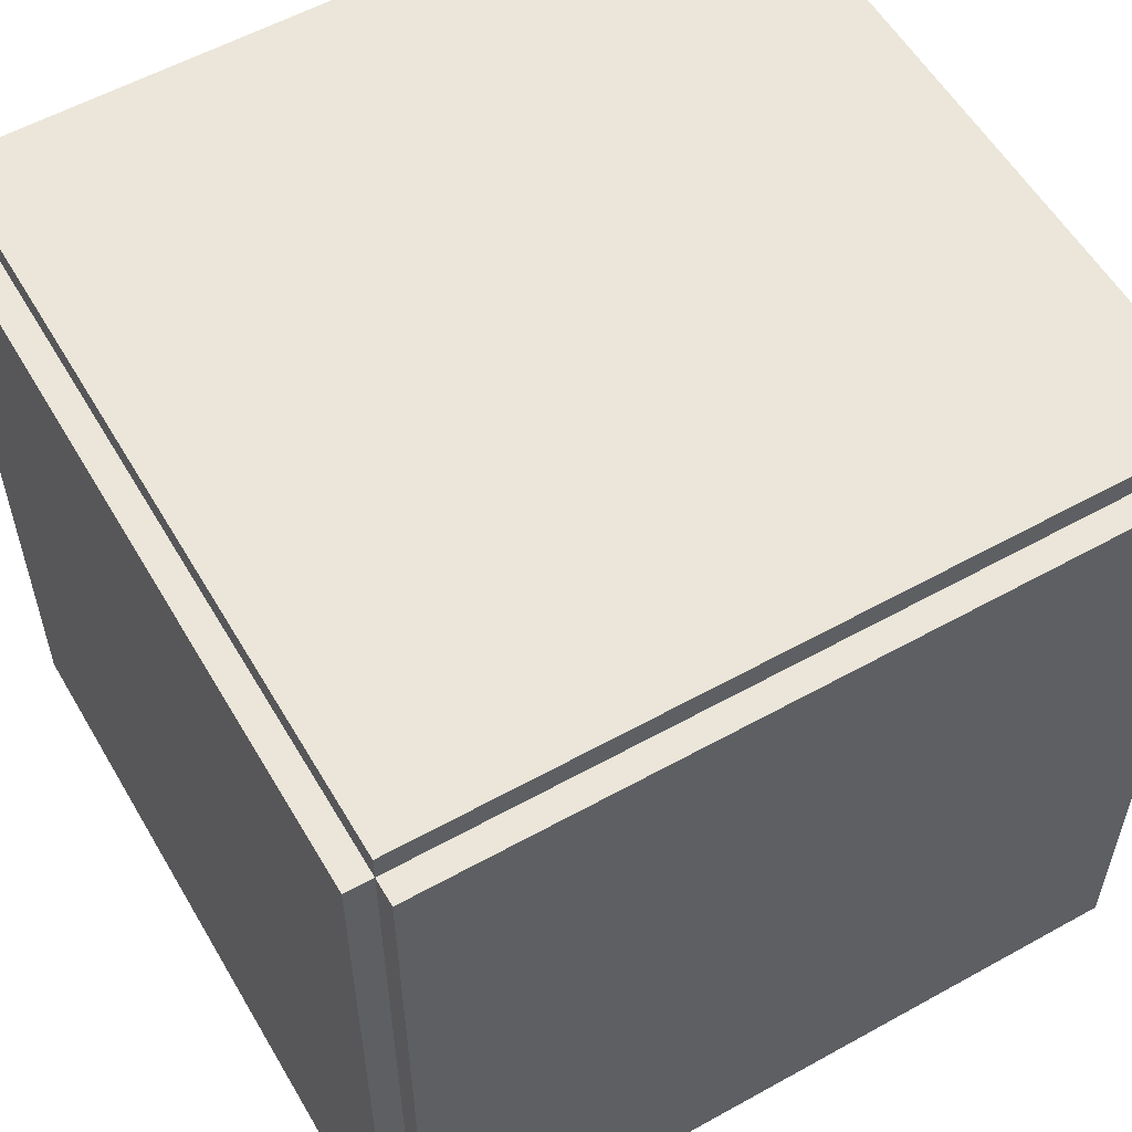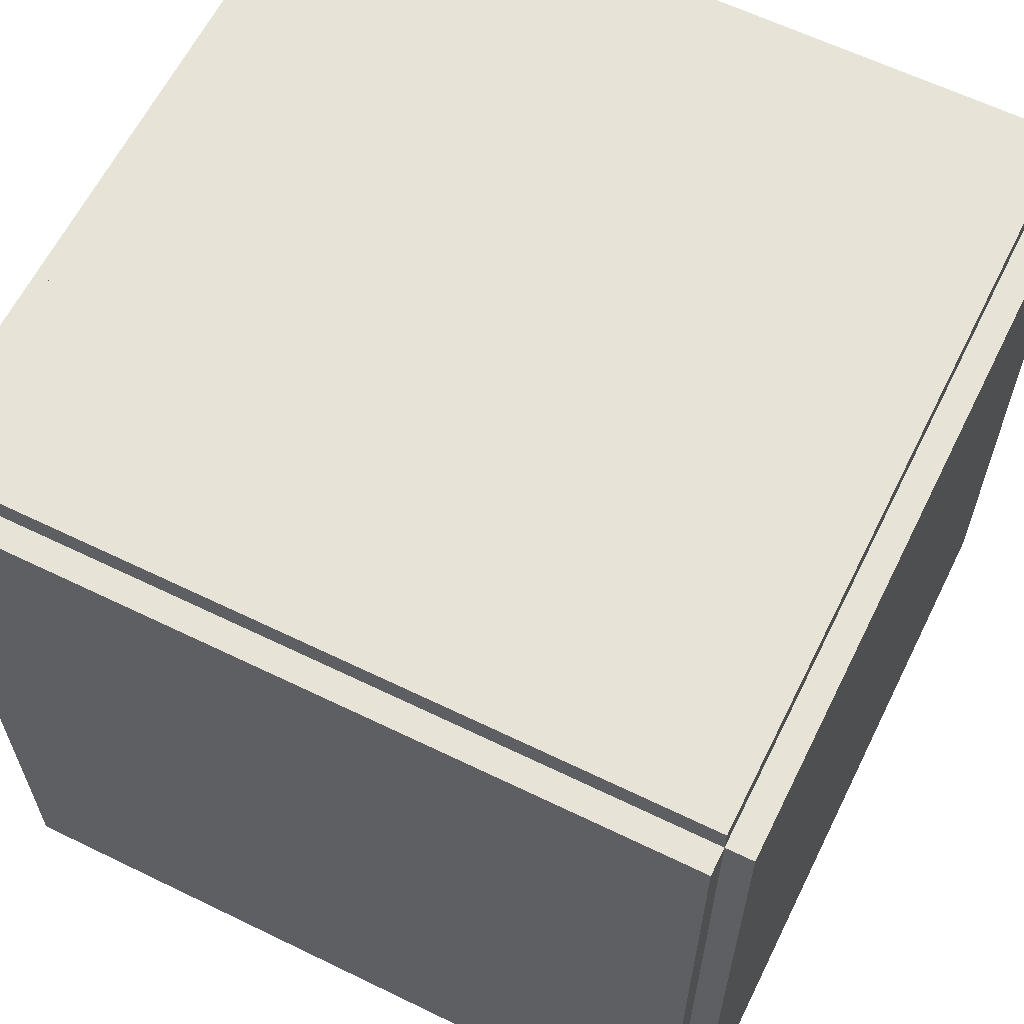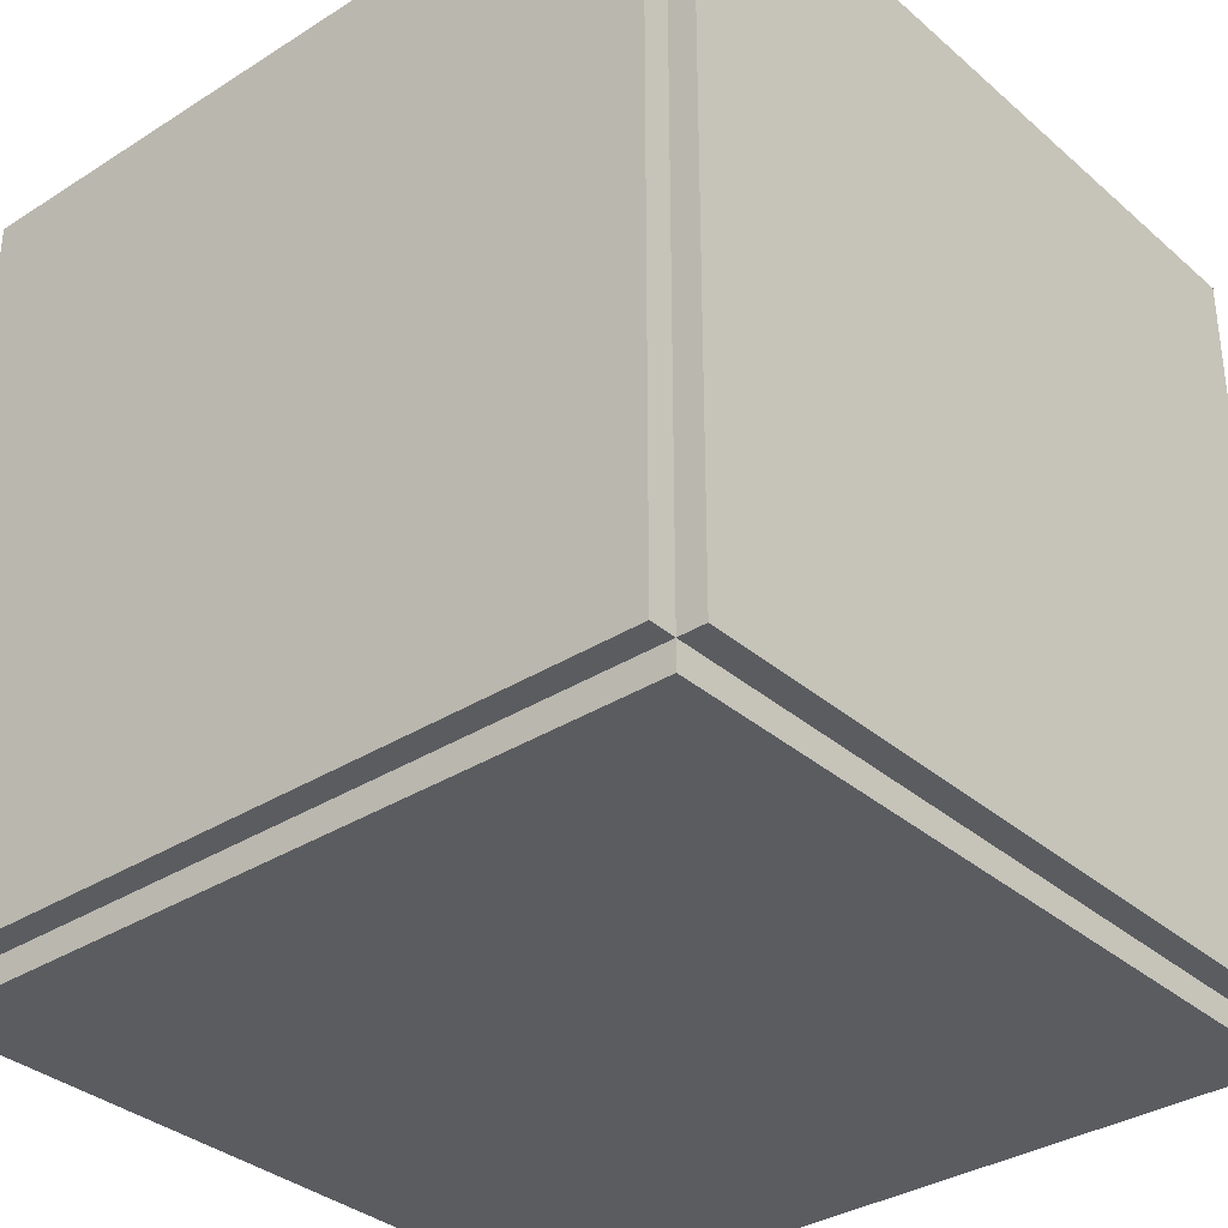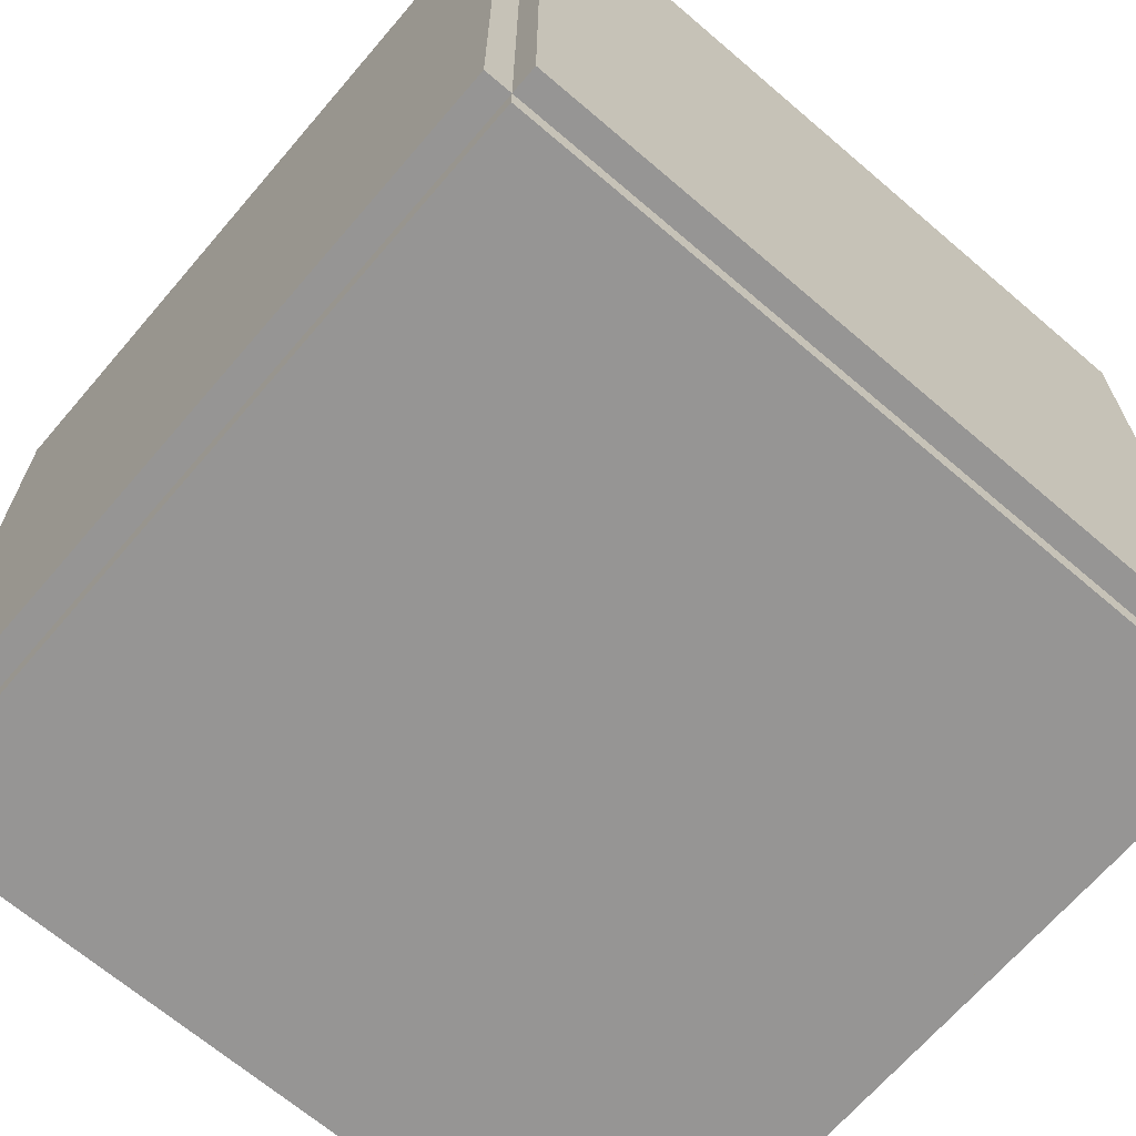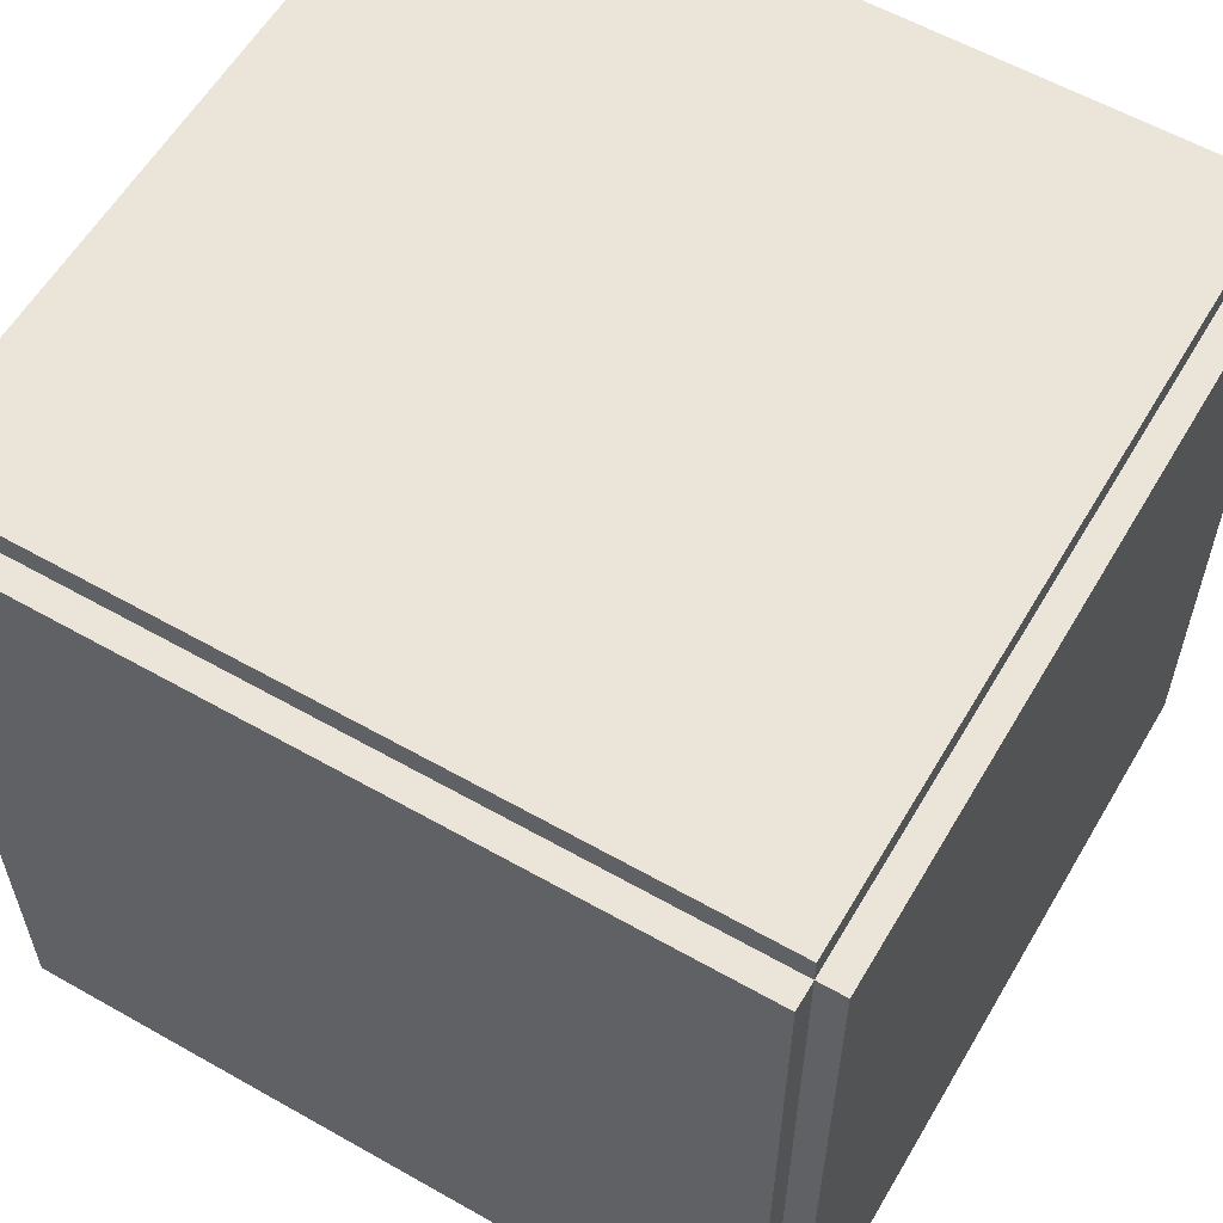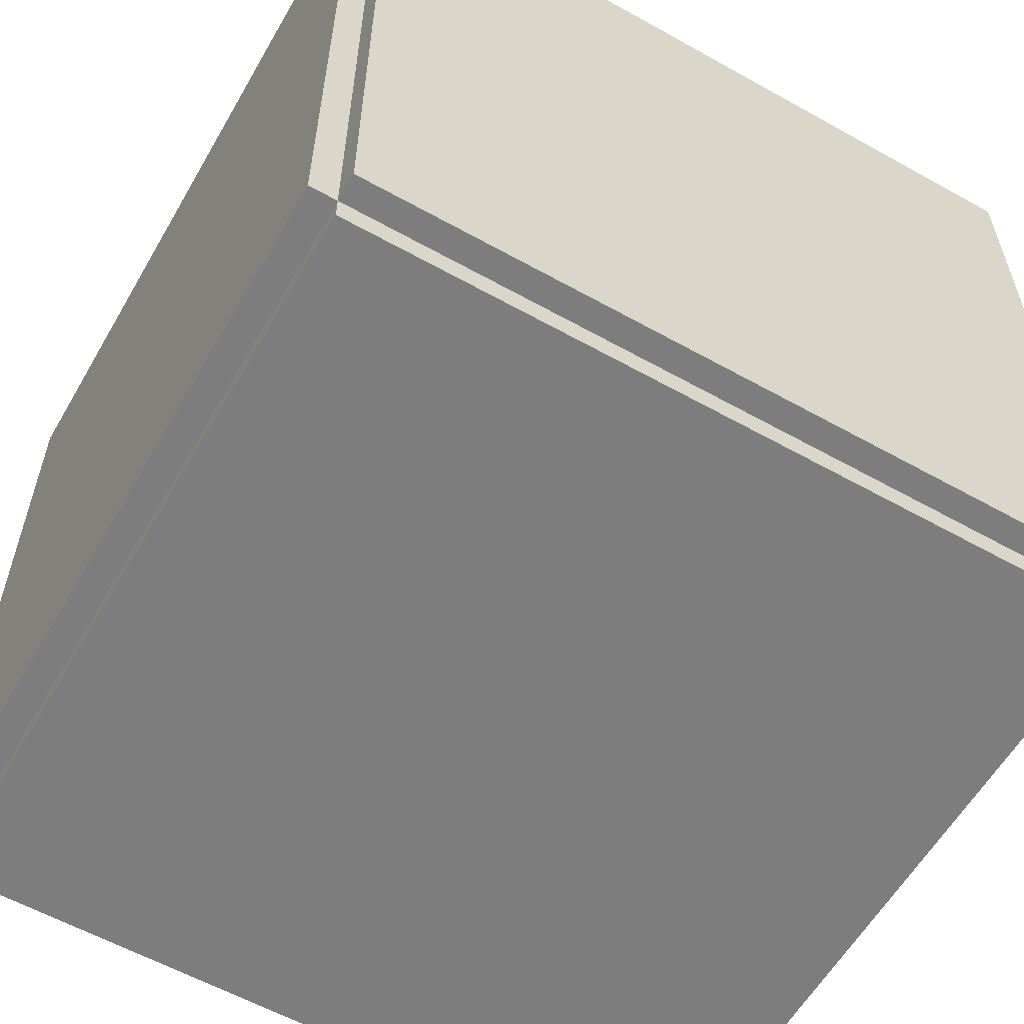
<metadata>
{"format":"obj","ext":"obj","renderer":"f3d","projection":"perspective","resolution":1024,"background":"white","views":[{"elev":56.7,"azim":59.9,"up":"+Y"},{"elev":62.1,"azim":116.3,"up":"+Z"},{"elev":-34.0,"azim":-139.3,"up":"+Y"},{"elev":-67.5,"azim":-40.6,"up":"+Z"},{"elev":58.8,"azim":-59.7,"up":"+Z"},{"elev":-59.1,"azim":-119.9,"up":"+Y"}]}
</metadata>
<code>
o
v -1.5 0.1 1.4
v -1.5 0.1 -1.4
v -1.5 0.2 1.3
v -1.5 0.2 0.7
v -1.5 0.2 -0.7
v -1.5 0.2 -1.3
v -1.5 0.8 1.3
v -1.5 0.8 0.7
v -1.5 0.8 -0.7
v -1.5 0.8 -1.3
v -1.5 2.2 1.3
v -1.5 2.2 0.7
v -1.5 2.2 -0.7
v -1.5 2.2 -1.3
v -1.5 2.8 1.3
v -1.5 2.8 0.7
v -1.5 2.8 -0.7
v -1.5 2.8 -1.3
v -1.5 2.9 1.4
v -1.5 2.9 -1.4
v -1.4 0 1.4
v -1.4 0 -1.4
v -1.4 0.1 1.5
v -1.4 0.1 1.4
v -1.4 0.1 -1.4
v -1.4 0.1 -1.5
v -1.4 2.9 1.5
v -1.4 2.9 1.4
v -1.4 2.9 -1.4
v -1.4 2.9 -1.5
v -1.4 3 1.4
v -1.4 3 -1.4
v 1.4 0 1.4
v 1.4 0 -1.4
v 1.4 0.1 1.5
v 1.4 0.1 1.4
v 1.4 0.1 -1.4
v 1.4 0.1 -1.5
v 1.4 2.9 1.5
v 1.4 2.9 1.4
v 1.4 2.9 -1.4
v 1.4 2.9 -1.5
v 1.4 3 1.4
v 1.4 3 -1.4
v 1.5 0.1 1.4
v 1.5 0.1 -1.4
v 1.5 0.2 1.3
v 1.5 0.2 0.7
v 1.5 0.8 1.3
v 1.5 0.8 0.7
v 1.5 1.2 0.3
v 1.5 1.2 -0.3
v 1.5 1.8 0.3
v 1.5 1.8 -0.3
v 1.5 2.2 -0.7
v 1.5 2.2 -1.3
v 1.5 2.8 -0.7
v 1.5 2.8 -1.3
v 1.5 2.9 1.4
v 1.5 2.9 -1.4
v -1.4 0.1 1.5
v -1.4 2.9 1.5
v -1.3 0.2 1.5
v -1.3 0.8 1.5
v -1.3 2.2 1.5
v -1.3 2.8 1.5
v -0.7 0.2 1.5
v -0.7 0.8 1.5
v -0.7 2.2 1.5
v -0.7 2.8 1.5
v -0.3 1.2 1.5
v -0.3 1.8 1.5
v 0.3 1.2 1.5
v 0.3 1.8 1.5
v 0.7 0.2 1.5
v 0.7 0.8 1.5
v 0.7 2.2 1.5
v 0.7 2.8 1.5
v 1.3 0.2 1.5
v 1.3 0.8 1.5
v 1.3 2.2 1.5
v 1.3 2.8 1.5
v 1.4 0.1 1.5
v 1.4 2.9 1.5
v -1.5 0.1 1.4
v -1.5 2.9 1.4
v -1.4 0 1.4
v -1.4 0.1 1.4
v -1.4 2.9 1.4
v -1.4 3 1.4
v 1.4 0 1.4
v 1.4 0.1 1.4
v 1.4 2.9 1.4
v 1.4 3 1.4
v 1.5 0.1 1.4
v 1.5 2.9 1.4
v -1.5 0.1 -1.4
v -1.5 2.9 -1.4
v -1.4 0 -1.4
v -1.4 0.1 -1.4
v -1.4 2.9 -1.4
v -1.4 3 -1.4
v 1.4 0 -1.4
v 1.4 0.1 -1.4
v 1.4 2.9 -1.4
v 1.4 3 -1.4
v 1.5 0.1 -1.4
v 1.5 2.9 -1.4
v -1.4 0.1 -1.5
v -1.4 2.9 -1.5
v -1.3 0.2 -1.5
v -1.3 0.8 -1.5
v -0.7 0.2 -1.5
v -0.7 0.8 -1.5
v 0.7 2.2 -1.5
v 0.7 2.8 -1.5
v 1.3 2.2 -1.5
v 1.3 2.8 -1.5
v 1.4 0.1 -1.5
v 1.4 2.9 -1.5
v -1.4 0 1.4
v 1.4 0 1.4
v -1.3 0 1.3
v -0.7 0 1.3
v -0.3 0 1.3
v 0.3 0 1.3
v 0.7 0 1.3
v 1.3 0 1.3
v -1.3 0 0.7
v -0.7 0 0.7
v -0.3 0 0.7
v 0.3 0 0.7
v 0.7 0 0.7
v 1.3 0 0.7
v -1.3 0 -0.7
v -0.7 0 -0.7
v -0.3 0 -0.7
v 0.3 0 -0.7
v 0.7 0 -0.7
v 1.3 0 -0.7
v -1.3 0 -1.3
v -0.7 0 -1.3
v -0.3 0 -1.3
v 0.3 0 -1.3
v 0.7 0 -1.3
v 1.3 0 -1.3
v -1.4 0 -1.4
v 1.4 0 -1.4
v -1.4 0.1 1.5
v 1.4 0.1 1.5
v -1.5 0.1 1.4
v -1.4 0.1 1.4
v 1.4 0.1 1.4
v 1.5 0.1 1.4
v -1.5 0.1 -1.4
v -1.4 0.1 -1.4
v 1.4 0.1 -1.4
v 1.5 0.1 -1.4
v -1.4 0.1 -1.5
v 1.4 0.1 -1.5
v -1.4 2.9 1.5
v 1.4 2.9 1.5
v -1.5 2.9 1.4
v -1.4 2.9 1.4
v 1.4 2.9 1.4
v 1.5 2.9 1.4
v -1.5 2.9 -1.4
v -1.4 2.9 -1.4
v 1.4 2.9 -1.4
v 1.5 2.9 -1.4
v -1.4 2.9 -1.5
v 1.4 2.9 -1.5
v -1.4 3 1.4
v 1.4 3 1.4
v -0.3 3 0.3
v 0.3 3 0.3
v -0.3 3 -0.3
v 0.3 3 -0.3
v -1.4 3 -1.4
v 1.4 3 -1.4
f 3 2 1
f 4 2 3
f 5 2 4
f 6 2 5
f 7 3 1
f 7 4 3
f 8 5 4
f 8 4 7
f 9 6 5
f 9 5 8
f 10 2 6
f 10 6 9
f 11 9 8
f 11 8 7
f 11 10 9
f 11 7 1
f 12 10 11
f 13 10 12
f 14 2 10
f 14 10 13
f 15 11 1
f 15 12 11
f 16 13 12
f 16 12 15
f 17 14 13
f 17 13 16
f 18 2 14
f 18 14 17
f 19 15 1
f 19 17 16
f 19 18 17
f 19 16 15
f 20 2 18
f 20 18 19
f 24 22 21
f 25 22 24
f 27 24 23
f 28 24 27
f 29 26 25
f 30 26 29
f 31 29 28
f 32 29 31
f 33 34 36
f 36 34 37
f 35 36 39
f 39 36 40
f 37 38 41
f 41 38 42
f 40 41 43
f 43 41 44
f 45 46 47
f 47 46 48
f 45 47 49
f 47 48 49
f 48 46 50
f 49 48 50
f 49 50 51
f 50 46 51
f 51 46 52
f 49 51 53
f 51 52 53
f 52 46 54
f 53 52 54
f 53 54 55
f 54 46 55
f 55 46 56
f 53 55 57
f 55 56 57
f 56 46 58
f 57 56 58
f 45 49 59
f 49 53 59
f 57 58 59
f 53 57 59
f 58 46 60
f 59 58 60
f 63 62 61
f 64 62 63
f 65 62 64
f 66 62 65
f 67 63 61
f 67 64 63
f 68 65 64
f 68 64 67
f 69 66 65
f 69 65 68
f 70 62 66
f 70 66 69
f 71 69 68
f 71 68 67
f 71 70 69
f 72 70 71
f 73 71 67
f 73 72 71
f 74 70 72
f 74 72 73
f 75 67 61
f 75 73 67
f 75 74 73
f 76 74 75
f 77 70 74
f 77 74 76
f 78 62 70
f 78 70 77
f 79 76 75
f 79 75 61
f 80 77 76
f 80 76 79
f 81 78 77
f 81 77 80
f 82 62 78
f 82 78 81
f 83 79 61
f 83 81 80
f 83 82 81
f 83 80 79
f 84 62 82
f 84 82 83
f 88 86 85
f 89 86 88
f 91 88 87
f 92 88 91
f 93 90 89
f 94 90 93
f 95 93 92
f 96 93 95
f 97 98 100
f 100 98 101
f 99 100 103
f 103 100 104
f 101 102 105
f 105 102 106
f 104 105 107
f 107 105 108
f 109 110 111
f 111 110 112
f 109 111 113
f 111 112 113
f 112 110 114
f 113 112 114
f 113 114 115
f 114 110 115
f 115 110 116
f 113 115 117
f 115 116 117
f 116 110 118
f 117 116 118
f 109 113 119
f 113 117 119
f 117 118 119
f 118 110 120
f 119 118 120
f 123 122 121
f 124 122 123
f 125 122 124
f 126 122 125
f 127 122 126
f 128 122 127
f 129 123 121
f 129 124 123
f 130 125 124
f 130 124 129
f 131 126 125
f 131 125 130
f 132 127 126
f 132 126 131
f 133 128 127
f 133 127 132
f 134 122 128
f 134 128 133
f 135 133 132
f 135 132 131
f 135 134 133
f 135 131 130
f 135 130 129
f 135 129 121
f 136 134 135
f 137 134 136
f 138 134 137
f 139 134 138
f 140 122 134
f 140 134 139
f 141 135 121
f 141 136 135
f 142 137 136
f 142 136 141
f 143 138 137
f 143 137 142
f 144 139 138
f 144 138 143
f 145 140 139
f 145 139 144
f 146 122 140
f 146 140 145
f 147 143 142
f 147 145 144
f 147 146 145
f 147 142 141
f 147 141 121
f 147 144 143
f 148 122 146
f 148 146 147
f 152 150 149
f 153 150 152
f 155 152 151
f 156 152 155
f 157 154 153
f 158 154 157
f 159 157 156
f 160 157 159
f 161 162 164
f 164 162 165
f 163 164 167
f 167 164 168
f 165 166 169
f 169 166 170
f 168 169 171
f 171 169 172
f 173 174 175
f 175 174 176
f 173 175 177
f 175 176 177
f 176 174 178
f 177 176 178
f 173 177 179
f 177 178 179
f 178 174 180
f 179 178 180

</code>
